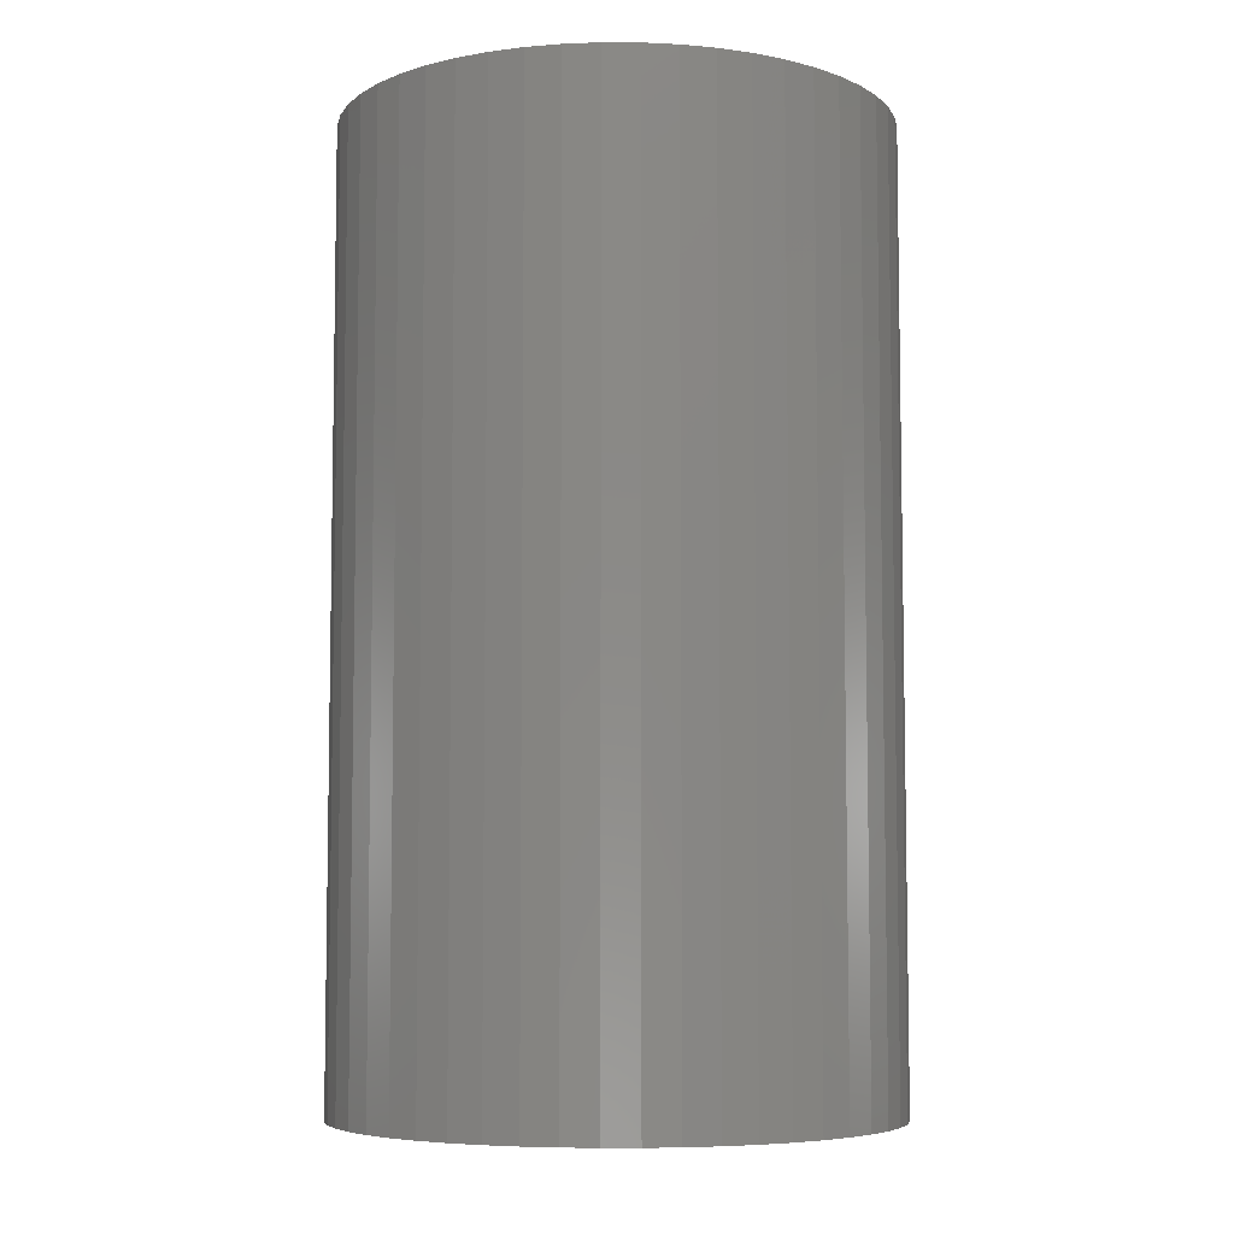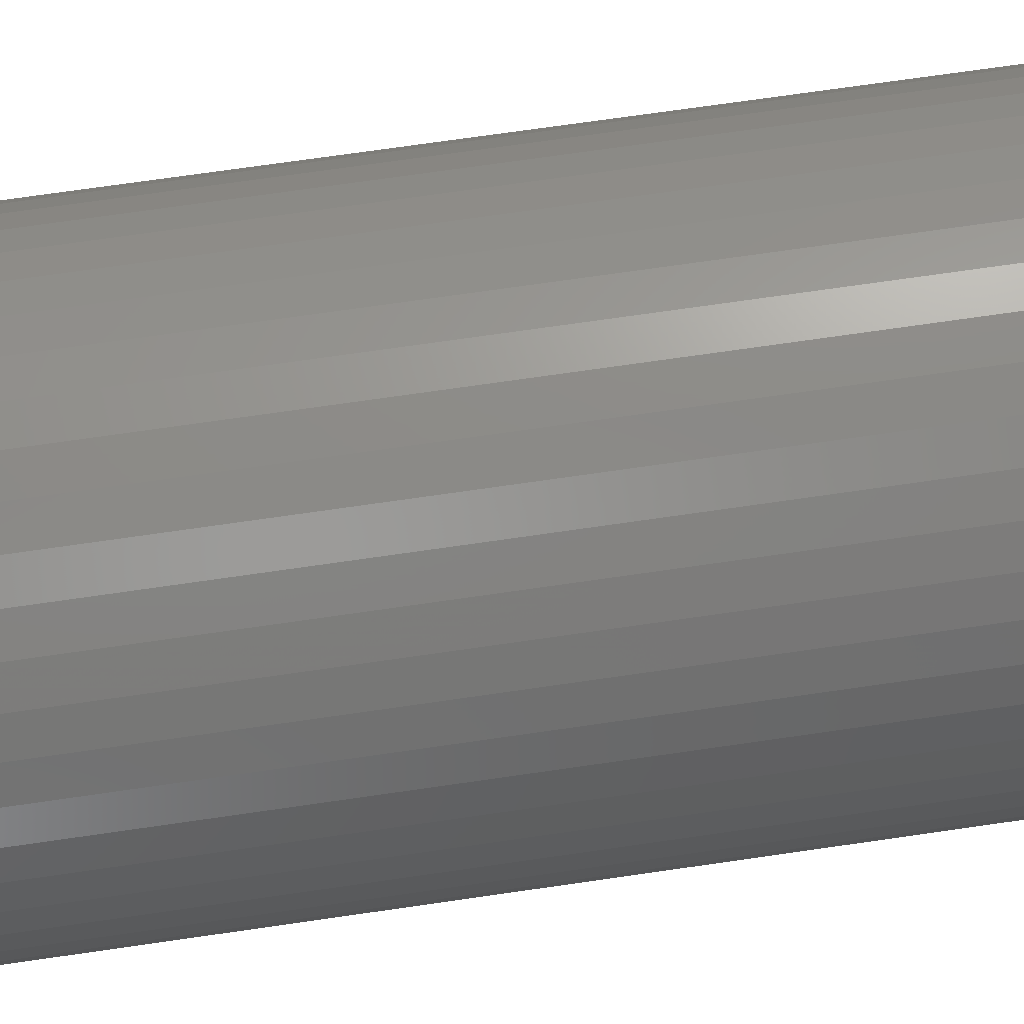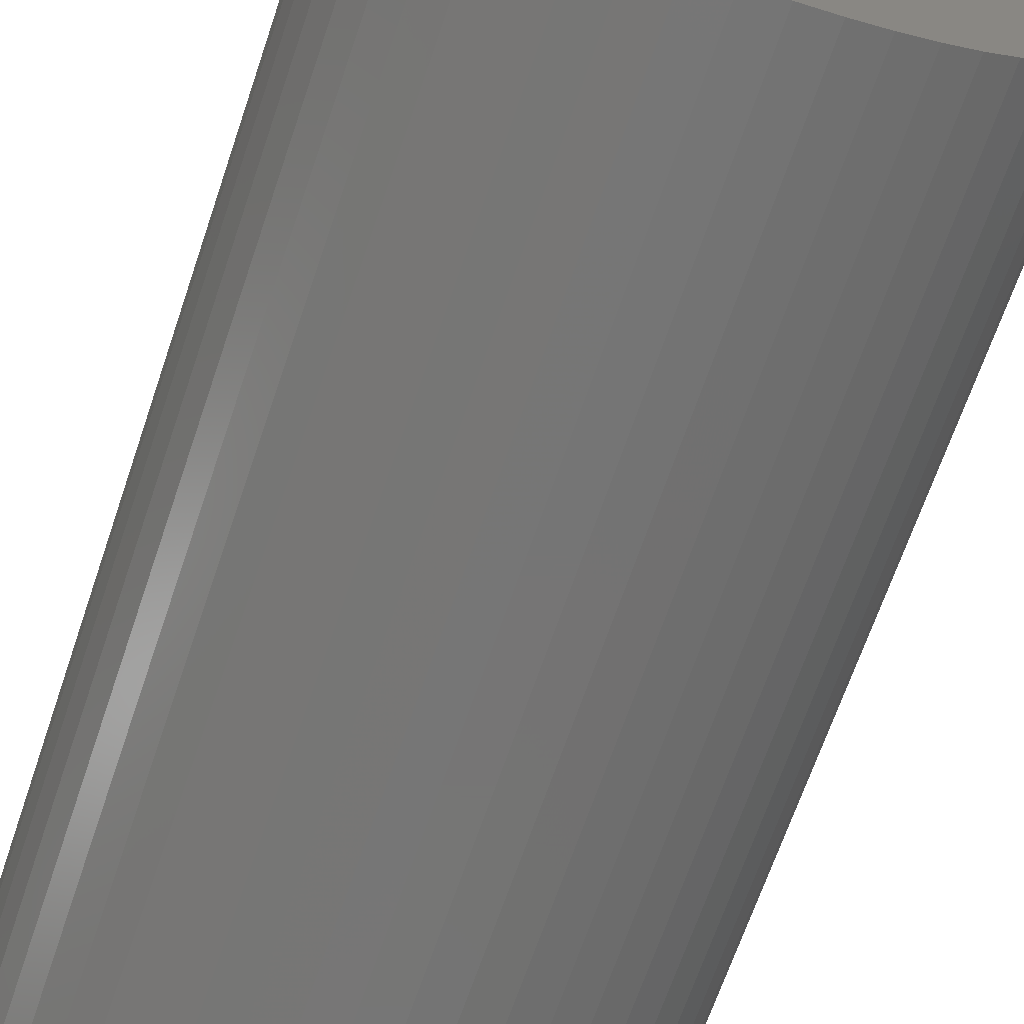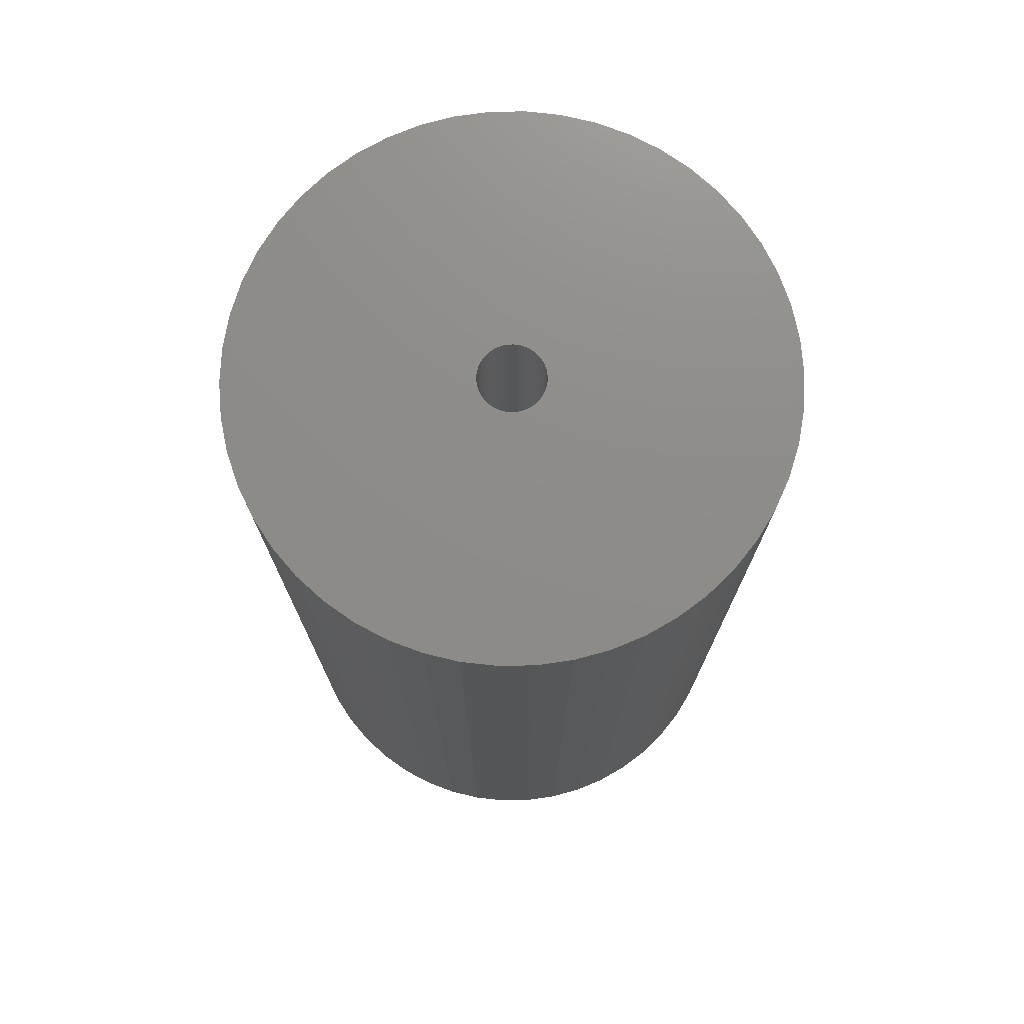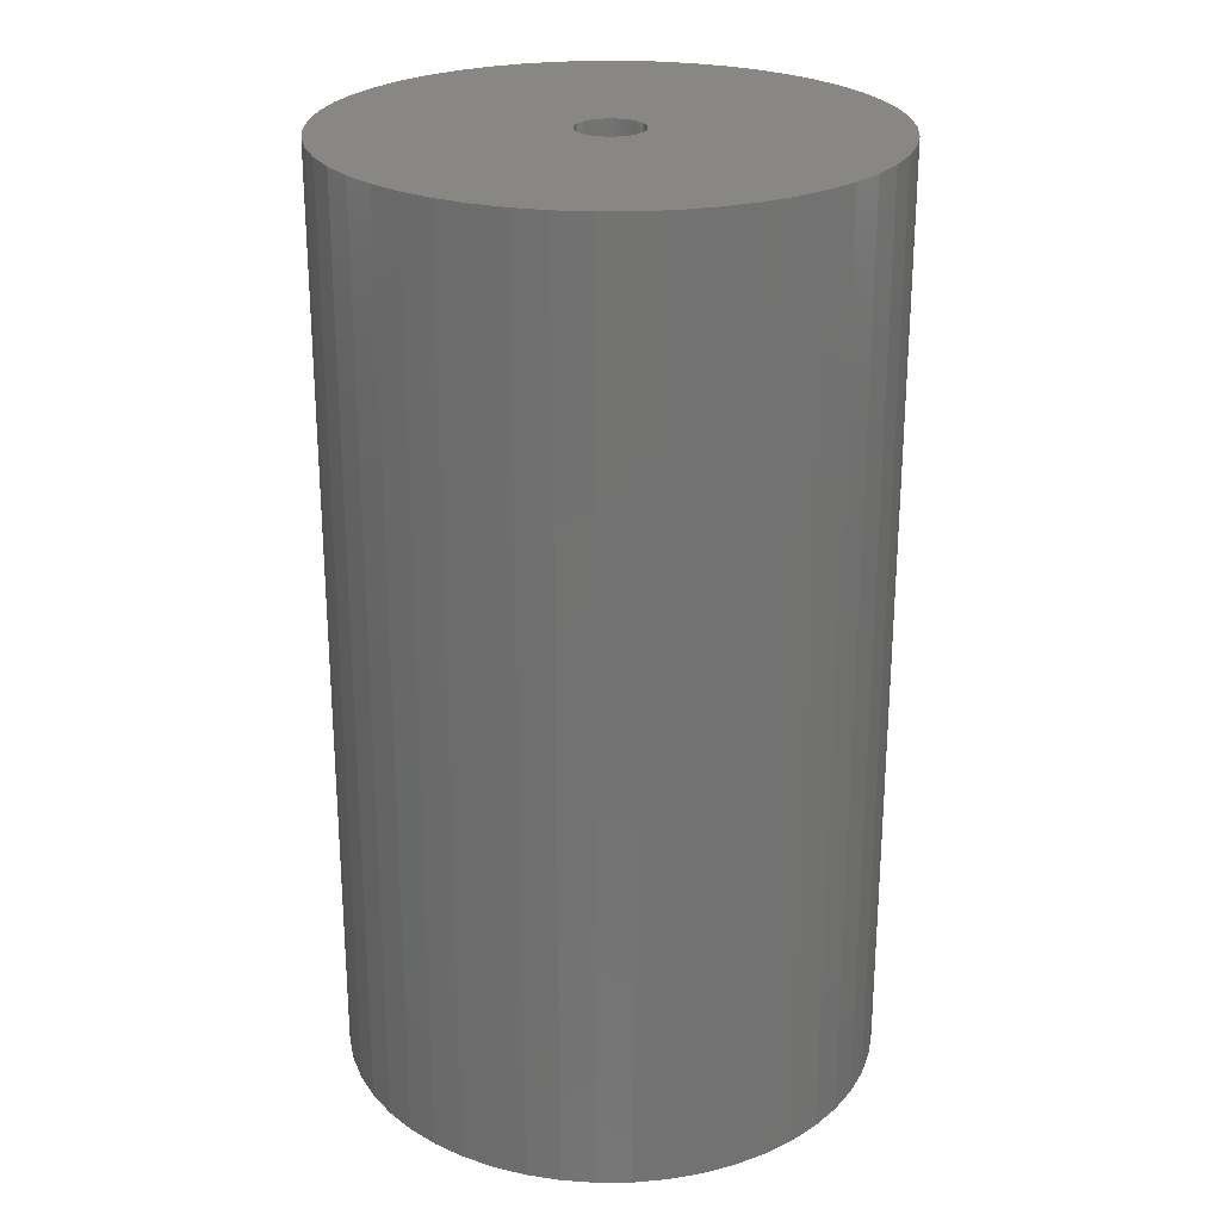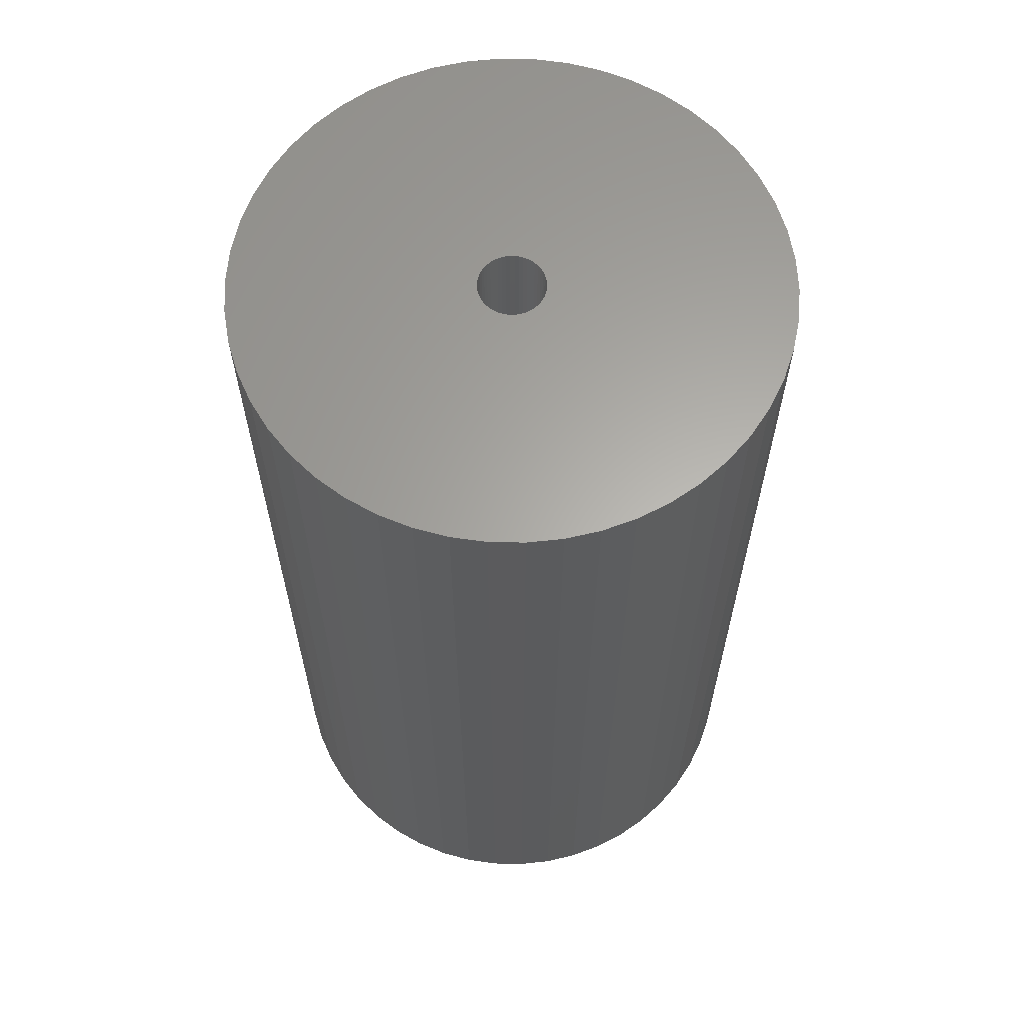
<metadata>
{"format":"stl","ext":"stl","renderer":"f3d","projection":"perspective","resolution":1024,"background":"white","views":[{"elev":-6.4,"azim":42.5,"up":"+Z"},{"elev":75.4,"azim":-98.1,"up":"+Y"},{"elev":-67.8,"azim":-18.8,"up":"+Y"},{"elev":74.7,"azim":78.3,"up":"+Z"},{"elev":25.0,"azim":164.8,"up":"+Z"},{"elev":62.9,"azim":-179.0,"up":"+Z"}]}
</metadata>
<code>
# stl→obj: 200 verts, 400 faces
v 22.5 0 39
v 22.32 2.82 -39
v 22.32 2.82 39
v 22.5 0 -39
v -22.5 0 -39
v -22.32 2.82 39
v -22.32 2.82 -39
v -22.5 0 39
v 1.413 22.46 -39
v -1.413 22.46 39
v 1.413 22.46 39
v -1.413 22.46 -39
v -1.413 -22.46 -39
v 1.413 -22.46 39
v -1.413 -22.46 39
v 1.413 -22.46 -39
v 16.4 15.4 -39
v 14.34 17.34 39
v 16.4 15.4 39
v 14.34 17.34 -39
v -14.34 17.34 -39
v -16.4 15.4 39
v -14.34 17.34 39
v -16.4 15.4 -39
v -6.953 21.4 -39
v -9.58 20.36 39
v -6.953 21.4 39
v -9.58 20.36 -39
v 20.92 8.283 39
v 19.72 10.84 -39
v 19.72 10.84 39
v 20.92 8.283 -39
v 9.58 20.36 -39
v 6.953 21.4 39
v 9.58 20.36 39
v 6.953 21.4 -39
v 12.06 19 -39
v 12.06 19 39
v -20.92 8.283 -39
v -19.72 10.84 39
v -19.72 10.84 -39
v -20.92 8.283 39
v 2.75 0 39
v 2.728 0.3447 39
v 21.79 5.596 39
v 22.32 -2.82 39
v 2.664 0.6839 39
v 2.728 -0.3447 39
v 2.557 1.012 39
v 21.79 -5.596 39
v 2.41 1.325 39
v 18.2 13.23 39
v 2.664 -0.6839 39
v 2.225 1.616 39
v 20.92 -8.283 39
v 2.005 1.883 39
v 2.557 -1.012 39
v 1.753 2.119 39
v 19.72 -10.84 39
v 1.474 2.322 39
v 2.41 -1.325 39
v 1.171 2.488 39
v 18.2 -13.23 39
v 0.8498 2.615 39
v 4.216 22.1 39
v 2.225 -1.616 39
v 16.4 -15.4 39
v 0.5153 2.701 39
v 0.1727 2.745 39
v -0.1727 2.745 39
v -0.5153 2.701 39
v -4.216 22.1 39
v -0.8498 2.615 39
v -1.171 2.488 39
v -1.474 2.322 39
v -12.06 19 39
v -1.753 2.119 39
v -2.005 1.883 39
v -2.225 1.616 39
v 2.005 -1.883 39
v 14.34 -17.34 39
v 1.753 -2.119 39
v 12.06 -19 39
v 1.474 -2.322 39
v 9.58 -20.36 39
v 1.171 -2.488 39
v 6.953 -21.4 39
v 0.8498 -2.615 39
v 4.216 -22.1 39
v 0.5153 -2.701 39
v 0.1727 -2.745 39
v -0.1727 -2.745 39
v -0.5153 -2.701 39
v -4.216 -22.1 39
v -0.8498 -2.615 39
v -6.953 -21.4 39
v -1.171 -2.488 39
v -9.58 -20.36 39
v -1.474 -2.322 39
v -12.06 -19 39
v -1.753 -2.119 39
v -14.34 -17.34 39
v -2.005 -1.883 39
v -16.4 -15.4 39
v -2.225 -1.616 39
v -18.2 -13.23 39
v -2.41 -1.325 39
v -19.72 -10.84 39
v -2.557 -1.012 39
v -20.92 -8.283 39
v -2.664 -0.6839 39
v -21.79 -5.596 39
v -2.728 -0.3447 39
v -22.32 -2.82 39
v -2.75 0 39
v -18.2 13.23 39
v -2.41 1.325 39
v -2.557 1.012 39
v -2.664 0.6839 39
v -21.79 5.596 39
v -2.728 0.3447 39
v -4.216 22.1 -39
v -20.92 -8.283 -39
v -21.79 -5.596 -39
v 4.216 -22.1 -39
v 6.953 -21.4 -39
v 9.58 -20.36 -39
v 21.79 5.596 -39
v 18.2 13.23 -39
v 4.216 22.1 -39
v -18.2 13.23 -39
v -21.79 5.596 -39
v -12.06 19 -39
v 22.32 -2.82 -39
v 12.06 -19 -39
v 14.34 -17.34 -39
v 16.4 -15.4 -39
v 20.92 -8.283 -39
v 19.72 -10.84 -39
v 21.79 -5.596 -39
v 18.2 -13.23 -39
v -16.4 -15.4 -39
v -14.34 -17.34 -39
v -18.2 -13.23 -39
v -19.72 -10.84 -39
v 2.75 0 -39
v 2.728 -0.3447 -39
v 2.664 -0.6839 -39
v 2.728 0.3447 -39
v 2.557 -1.012 -39
v 2.41 -1.325 -39
v 2.664 0.6839 -39
v 2.225 -1.616 -39
v 2.005 -1.883 -39
v 2.557 1.012 -39
v 1.753 -2.119 -39
v 1.474 -2.322 -39
v 2.41 1.325 -39
v 1.171 -2.488 -39
v 0.8498 -2.615 -39
v 2.225 1.616 -39
v 0.5153 -2.701 -39
v 0.1727 -2.745 -39
v -0.1727 -2.745 -39
v -0.5153 -2.701 -39
v -4.216 -22.1 -39
v -0.8498 -2.615 -39
v -6.953 -21.4 -39
v -1.171 -2.488 -39
v -9.58 -20.36 -39
v -1.474 -2.322 -39
v -12.06 -19 -39
v -1.753 -2.119 -39
v -2.005 -1.883 -39
v -2.225 -1.616 -39
v 2.005 1.883 -39
v 1.753 2.119 -39
v 1.474 2.322 -39
v 1.171 2.488 -39
v 0.8498 2.615 -39
v 0.5153 2.701 -39
v 0.1727 2.745 -39
v -0.1727 2.745 -39
v -0.5153 2.701 -39
v -0.8498 2.615 -39
v -1.171 2.488 -39
v -1.474 2.322 -39
v -1.753 2.119 -39
v -2.005 1.883 -39
v -2.225 1.616 -39
v -2.41 1.325 -39
v -2.557 1.012 -39
v -2.664 0.6839 -39
v -2.728 0.3447 -39
v -2.75 0 -39
v -2.41 -1.325 -39
v -2.557 -1.012 -39
v -2.664 -0.6839 -39
v -2.728 -0.3447 -39
v -22.32 -2.82 -39
f 1 2 3
f 2 1 4
f 5 6 7
f 6 5 8
f 9 10 11
f 10 9 12
f 13 14 15
f 14 13 16
f 17 18 19
f 18 17 20
f 21 22 23
f 22 21 24
f 25 26 27
f 26 25 28
f 29 30 31
f 30 29 32
f 33 34 35
f 34 33 36
f 37 35 38
f 35 37 33
f 39 40 41
f 40 39 42
f 43 1 3
f 44 3 45
f 1 43 46
f 47 45 29
f 48 46 43
f 49 29 31
f 46 48 50
f 51 31 52
f 53 50 48
f 54 52 19
f 50 53 55
f 56 19 18
f 57 55 53
f 58 18 38
f 55 57 59
f 60 38 35
f 61 59 57
f 62 35 34
f 59 61 63
f 64 34 65
f 66 63 61
f 63 66 67
f 3 44 43
f 45 47 44
f 29 49 47
f 31 51 49
f 52 54 51
f 19 56 54
f 18 58 56
f 38 60 58
f 68 65 11
f 35 62 60
f 34 64 62
f 65 68 64
f 11 69 68
f 11 70 69
f 10 70 11
f 70 10 71
f 72 71 10
f 71 72 73
f 27 73 72
f 73 27 74
f 26 74 27
f 74 26 75
f 76 75 26
f 75 76 77
f 23 77 76
f 77 23 78
f 22 78 23
f 78 22 79
f 80 67 66
f 67 80 81
f 82 81 80
f 81 82 83
f 84 83 82
f 83 84 85
f 86 85 84
f 85 86 87
f 88 87 86
f 87 88 89
f 90 89 88
f 89 90 14
f 91 14 90
f 92 14 91
f 15 92 93
f 94 93 95
f 96 95 97
f 92 15 14
f 98 97 99
f 100 99 101
f 102 101 103
f 104 103 105
f 106 105 107
f 108 107 109
f 110 109 111
f 112 111 113
f 114 113 115
f 116 79 22
f 93 94 15
f 79 116 117
f 95 96 94
f 40 117 116
f 97 98 96
f 117 40 118
f 99 100 98
f 42 118 40
f 101 102 100
f 118 42 119
f 103 104 102
f 120 119 42
f 105 106 104
f 119 120 121
f 107 108 106
f 6 121 120
f 109 110 108
f 121 6 115
f 111 112 110
f 8 115 6
f 113 114 112
f 115 8 114
f 122 27 72
f 27 122 25
f 123 112 124
f 112 123 110
f 16 89 14
f 89 16 125
f 126 85 87
f 85 126 127
f 45 32 29
f 32 45 128
f 3 128 45
f 128 3 2
f 52 17 19
f 17 52 129
f 31 129 52
f 129 31 30
f 36 65 34
f 65 36 130
f 130 11 65
f 11 130 9
f 20 38 18
f 38 20 37
f 41 116 131
f 116 41 40
f 131 22 24
f 22 131 116
f 132 42 39
f 42 132 120
f 7 120 132
f 120 7 6
f 28 76 26
f 76 28 133
f 133 23 76
f 23 133 21
f 12 72 10
f 72 12 122
f 46 4 1
f 4 46 134
f 127 83 85
f 83 127 135
f 136 67 81
f 67 136 137
f 59 138 55
f 138 59 139
f 55 140 50
f 140 55 138
f 67 141 63
f 141 67 137
f 142 102 104
f 102 142 143
f 144 108 145
f 108 144 106
f 146 4 134
f 147 134 140
f 4 146 2
f 148 140 138
f 149 2 146
f 150 138 139
f 2 149 128
f 151 139 141
f 152 128 149
f 153 141 137
f 128 152 32
f 154 137 136
f 155 32 152
f 156 136 135
f 32 155 30
f 157 135 127
f 158 30 155
f 159 127 126
f 30 158 129
f 160 126 125
f 161 129 158
f 129 161 17
f 134 147 146
f 140 148 147
f 138 150 148
f 139 151 150
f 141 153 151
f 137 154 153
f 136 156 154
f 135 157 156
f 162 125 16
f 127 159 157
f 126 160 159
f 125 162 160
f 16 163 162
f 16 164 163
f 13 164 16
f 164 13 165
f 166 165 13
f 165 166 167
f 168 167 166
f 167 168 169
f 170 169 168
f 169 170 171
f 172 171 170
f 171 172 173
f 143 173 172
f 173 143 174
f 142 174 143
f 174 142 175
f 176 17 161
f 17 176 20
f 177 20 176
f 20 177 37
f 178 37 177
f 37 178 33
f 179 33 178
f 33 179 36
f 180 36 179
f 36 180 130
f 181 130 180
f 130 181 9
f 182 9 181
f 183 9 182
f 12 183 184
f 122 184 185
f 25 185 186
f 183 12 9
f 28 186 187
f 133 187 188
f 21 188 189
f 24 189 190
f 131 190 191
f 41 191 192
f 39 192 193
f 132 193 194
f 7 194 195
f 144 175 142
f 184 122 12
f 175 144 196
f 185 25 122
f 145 196 144
f 186 28 25
f 196 145 197
f 187 133 28
f 123 197 145
f 188 21 133
f 197 123 198
f 189 24 21
f 124 198 123
f 190 131 24
f 198 124 199
f 191 41 131
f 200 199 124
f 192 39 41
f 199 200 195
f 193 132 39
f 5 195 200
f 194 7 132
f 195 5 7
f 125 87 89
f 87 125 126
f 50 134 46
f 134 50 140
f 135 81 83
f 81 135 136
f 63 139 59
f 139 63 141
f 166 15 94
f 15 166 13
f 170 96 98
f 96 170 168
f 168 94 96
f 94 168 166
f 142 106 144
f 106 142 104
f 145 110 123
f 110 145 108
f 124 114 200
f 114 124 112
f 200 8 5
f 8 200 114
f 172 98 100
f 98 172 170
f 143 100 102
f 100 143 172
f 146 44 149
f 44 146 43
f 115 194 121
f 194 115 195
f 183 69 70
f 69 183 182
f 163 92 91
f 92 163 164
f 177 56 58
f 56 177 176
f 189 77 78
f 77 189 188
f 186 73 74
f 73 186 185
f 151 57 150
f 57 151 61
f 155 51 158
f 51 155 49
f 180 62 64
f 62 180 179
f 178 58 60
f 58 178 177
f 118 191 117
f 191 118 192
f 79 189 78
f 189 79 190
f 187 74 75
f 74 187 186
f 185 71 73
f 71 185 184
f 159 88 86
f 88 159 160
f 152 49 155
f 49 152 47
f 149 47 152
f 47 149 44
f 161 56 176
f 56 161 54
f 158 54 161
f 54 158 51
f 181 64 68
f 64 181 180
f 182 68 69
f 68 182 181
f 179 60 62
f 60 179 178
f 117 190 79
f 190 117 191
f 119 192 118
f 192 119 193
f 121 193 119
f 193 121 194
f 188 75 77
f 75 188 187
f 184 70 71
f 70 184 183
f 147 43 146
f 43 147 48
f 154 66 153
f 66 154 80
f 107 197 109
f 197 107 196
f 103 175 105
f 175 103 174
f 157 86 84
f 86 157 159
f 150 53 148
f 53 150 57
f 153 61 151
f 61 153 66
f 111 199 113
f 199 111 198
f 113 195 115
f 195 113 199
f 109 198 111
f 198 109 197
f 156 84 82
f 84 156 157
f 160 90 88
f 90 160 162
f 162 91 90
f 91 162 163
f 148 48 147
f 48 148 53
f 165 95 93
f 95 165 167
f 105 196 107
f 196 105 175
f 154 82 80
f 82 154 156
f 173 103 101
f 103 173 174
f 164 93 92
f 93 164 165
f 171 101 99
f 101 171 173
f 167 97 95
f 97 167 169
f 169 99 97
f 99 169 171

</code>
